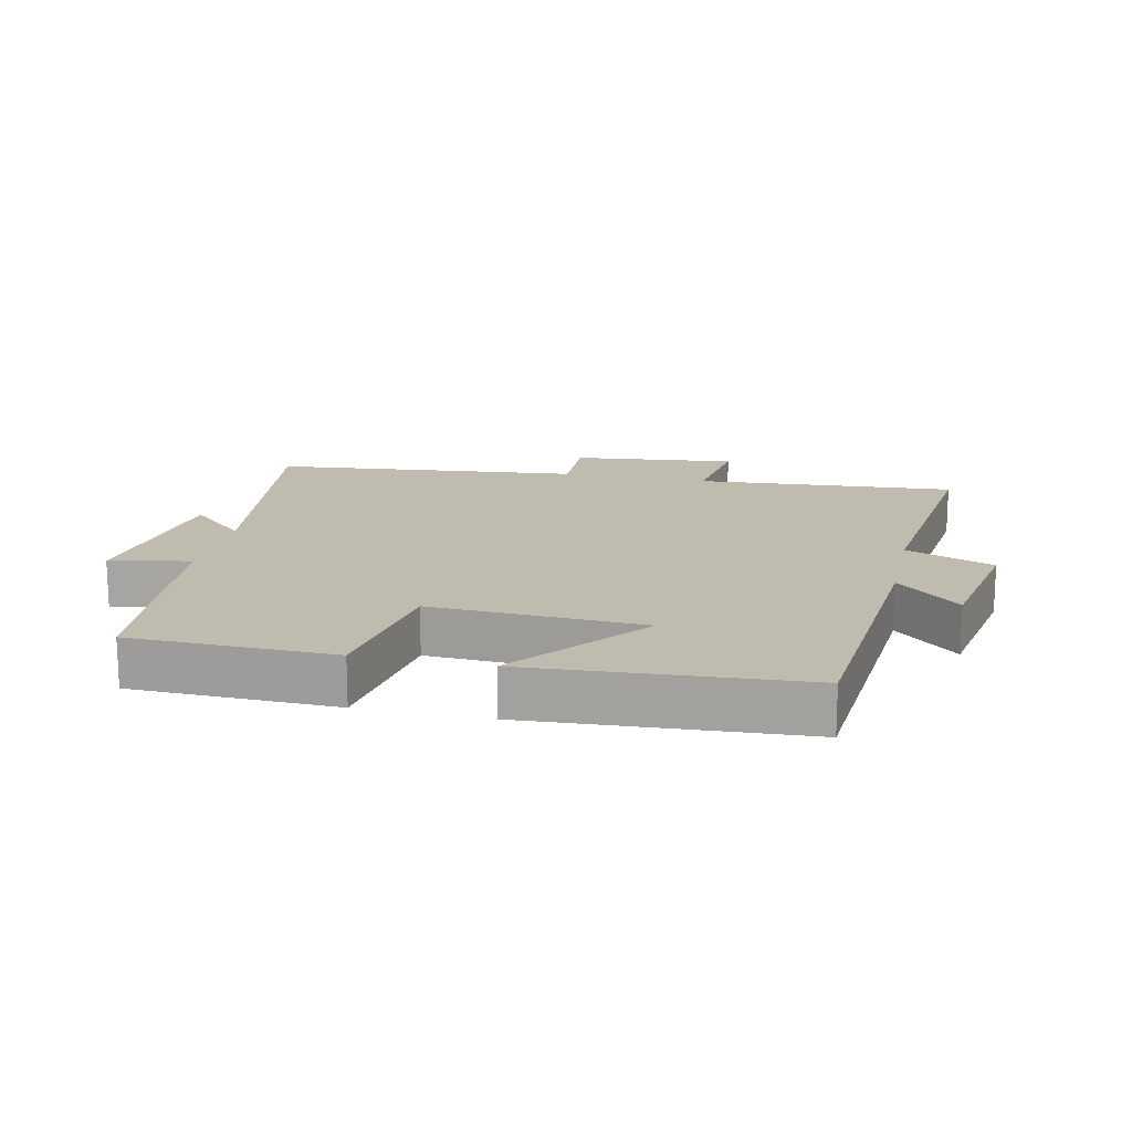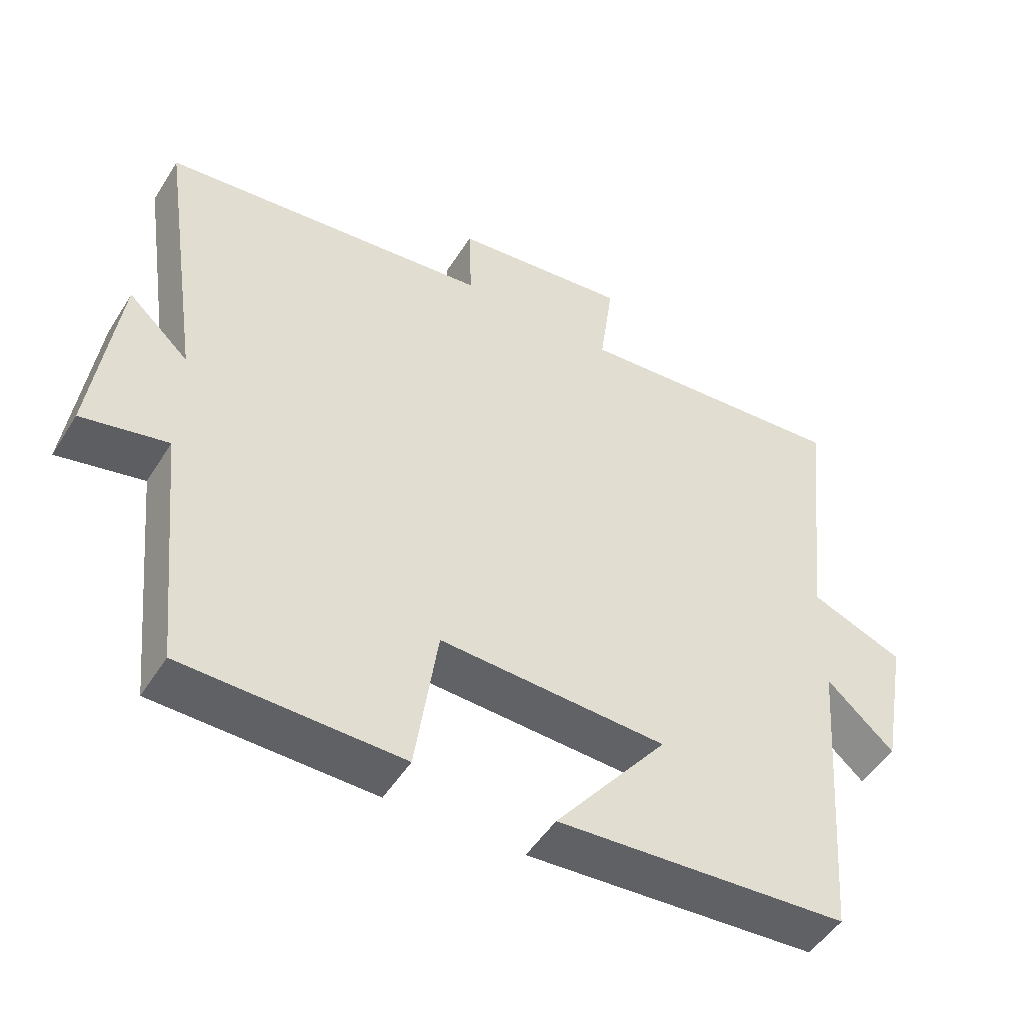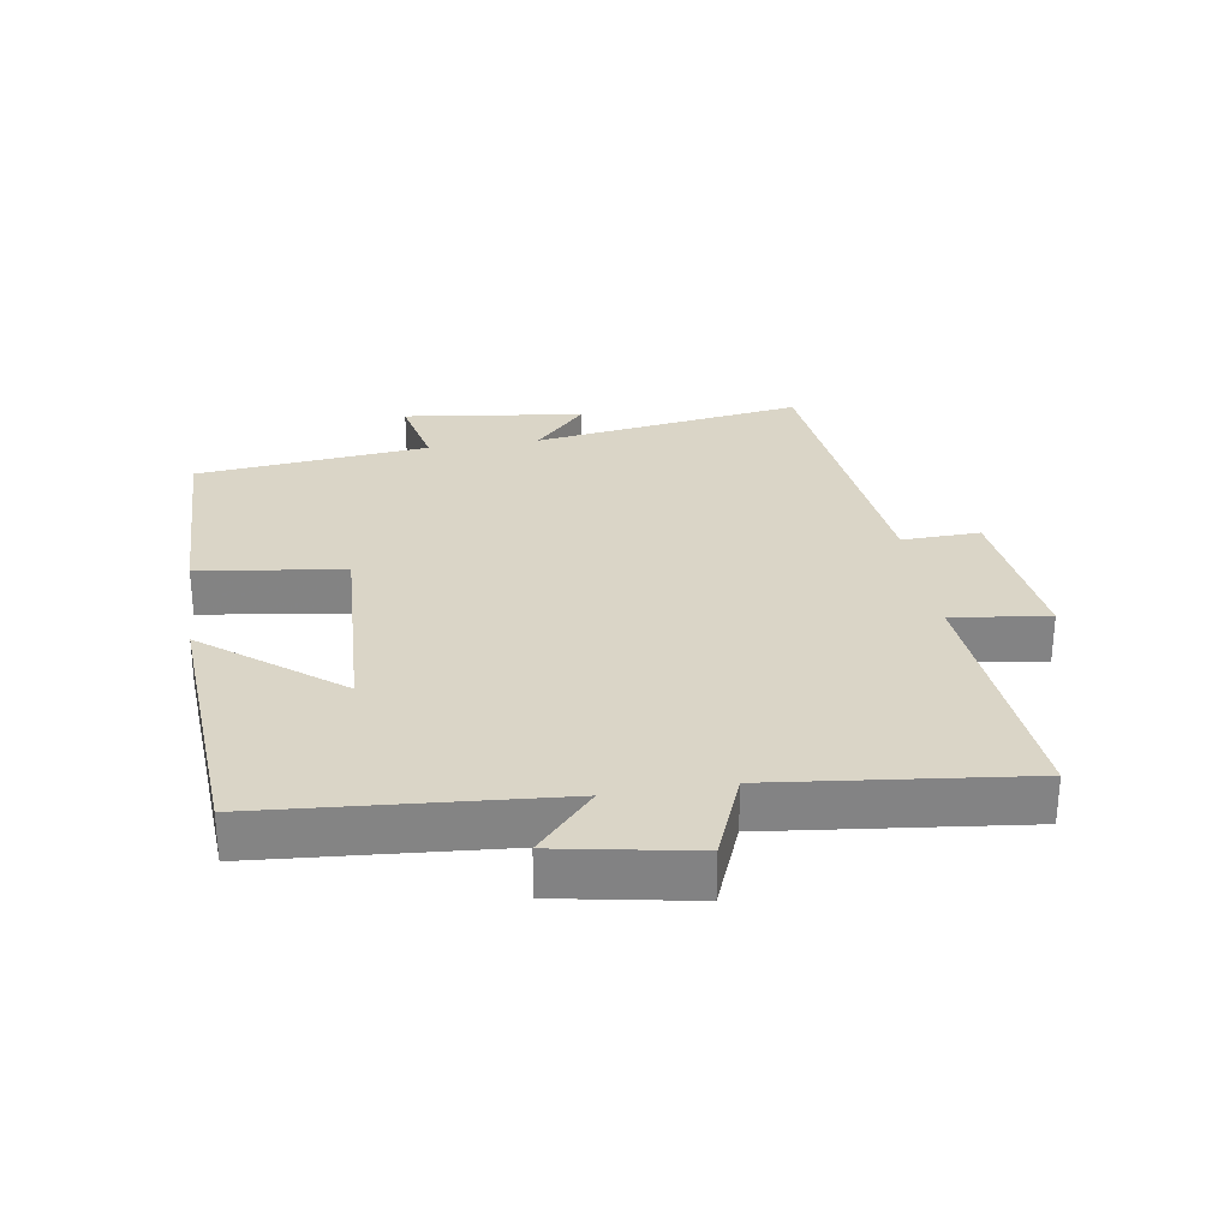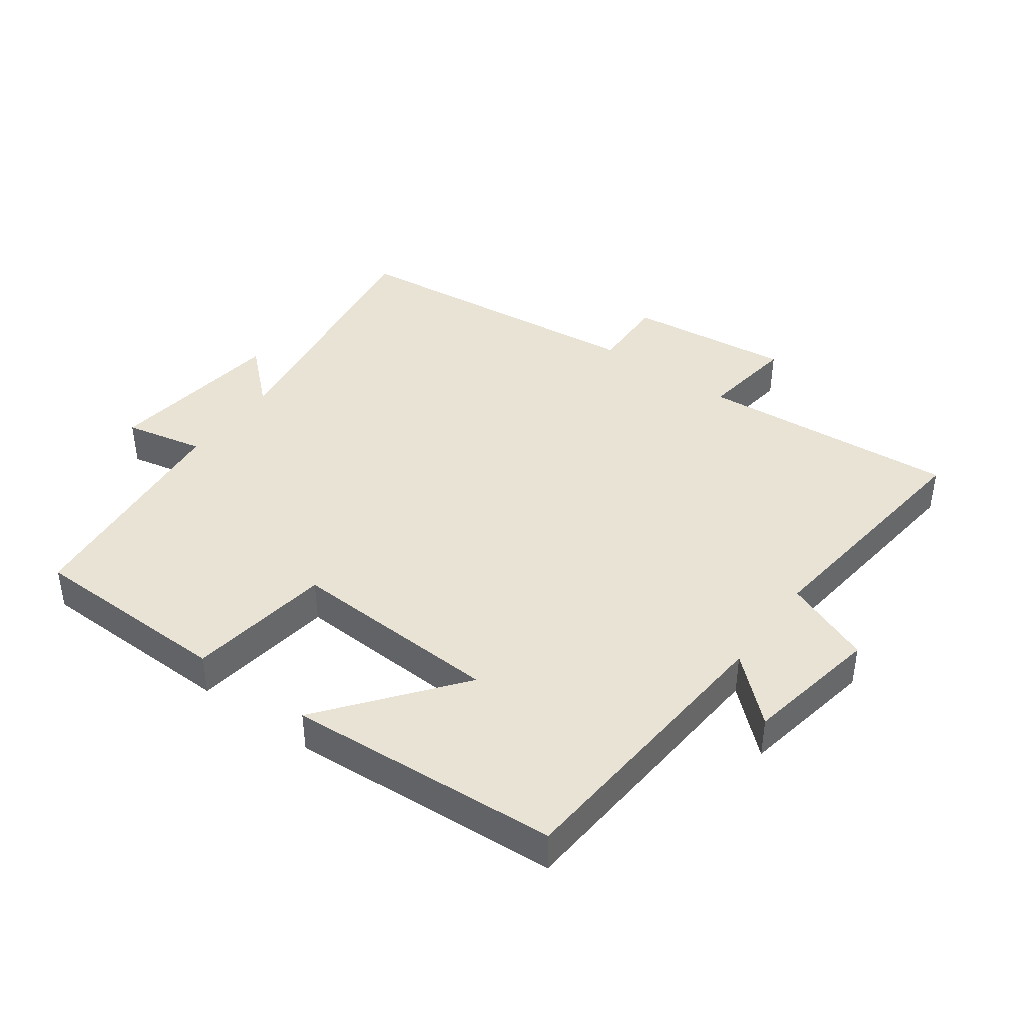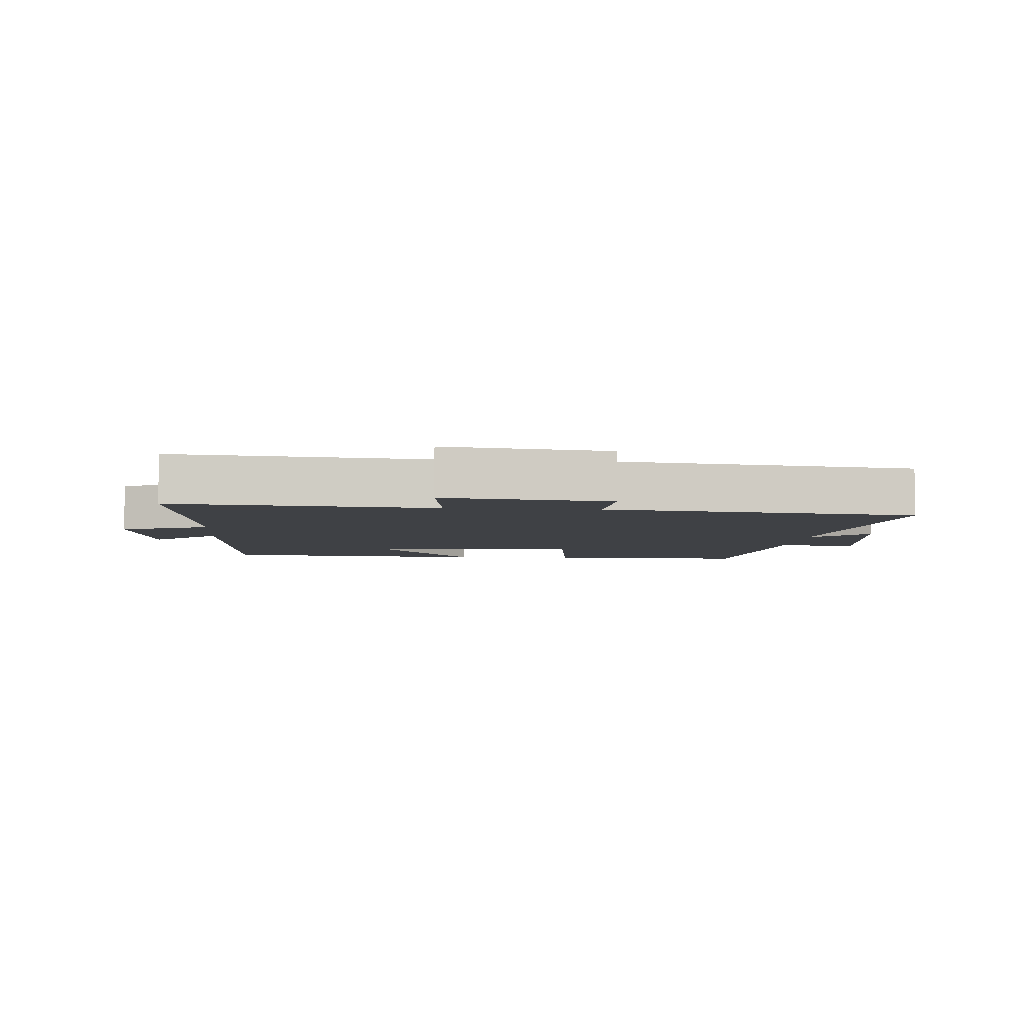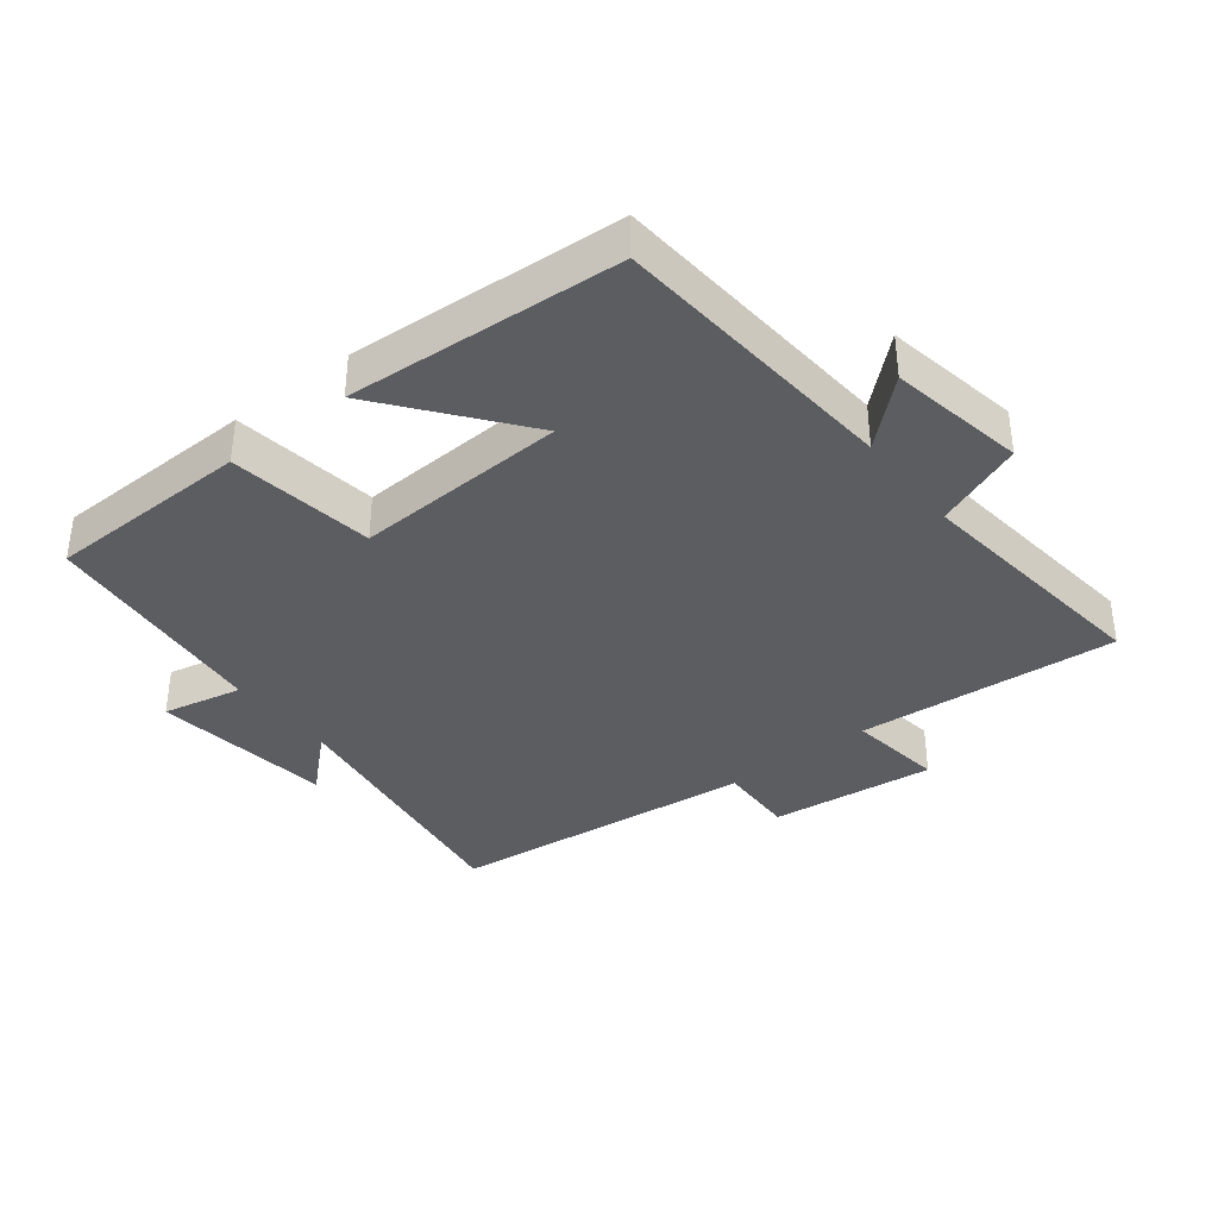
<metadata>
{"format":"obj","ext":"obj","renderer":"f3d","projection":"perspective","resolution":1024,"background":"white","views":[{"elev":16.1,"azim":-167.5,"up":"+Y"},{"elev":-49.5,"azim":149.1,"up":"+Z"},{"elev":29.0,"azim":-99.0,"up":"+Y"},{"elev":41.3,"azim":-144.0,"up":"+Y"},{"elev":-5.3,"azim":-5.2,"up":"+Y"},{"elev":-36.8,"azim":-142.0,"up":"+Y"}]}
</metadata>
<code>
v 0.463 0.07 -0.493
v 0.15 0.07 -0.5
v 0.118 0.07 -0.278
v -0.208 0.07 -0.294
v -0.046 0.07 -0.5
v -0.465 0.07 -0.473
v -0.5 0.07 -0.027
v -0.597 0.07 -0.115
v -0.635 0.07 0.093
v -0.5 0.07 0.147
v -0.544 0.07 0.53
v -0.144 0.07 0.5
v -0.164 0.07 0.648
v 0.09 0.07 0.62
v 0.086 0.07 0.5
v 0.562 0.07 0.45
v 0.5 0.07 0.034
v 0.587 0.07 0.114
v 0.623 0.07 -0.162
v 0.5 0.07 -0.136
v 0.463 0 -0.493
v 0.15 0 -0.5
v 0.118 0 -0.278
v -0.208 0 -0.294
v -0.046 0 -0.5
v -0.465 0 -0.473
v -0.5 0 -0.027
v -0.597 0 -0.115
v -0.635 0 0.093
v -0.5 0 0.147
v -0.544 0 0.53
v -0.144 0 0.5
v -0.164 0 0.648
v 0.09 0 0.62
v 0.086 0 0.5
v 0.562 0 0.45
v 0.5 0 0.034
v 0.587 0 0.114
v 0.623 0 -0.162
v 0.5 0 -0.136
f 17 18 19 20
f 1 2 3
f 20 1 3
f 17 20 3
f 17 3 4
f 16 17 4
f 15 16 4
f 12 13 14 15
f 12 15 4
f 10 11 12 4
f 7 8 9 10
f 7 10 4
f 4 5 6 7
f 40 39 38 37
f 23 22 21
f 23 21 40
f 23 40 37
f 24 23 37
f 24 37 36
f 24 36 35
f 35 34 33 32
f 24 35 32
f 24 32 31 30
f 30 29 28 27
f 24 30 27
f 27 26 25 24
f 1 21 22 2
f 2 22 23 3
f 3 23 24 4
f 4 24 25 5
f 5 25 26 6
f 6 26 27 7
f 7 27 28 8
f 8 28 29 9
f 9 29 30 10
f 10 30 31 11
f 11 31 32 12
f 12 32 33 13
f 13 33 34 14
f 14 34 35 15
f 15 35 36 16
f 16 36 37 17
f 17 37 38 18
f 18 38 39 19
f 19 39 40 20
f 20 40 21 1

</code>
